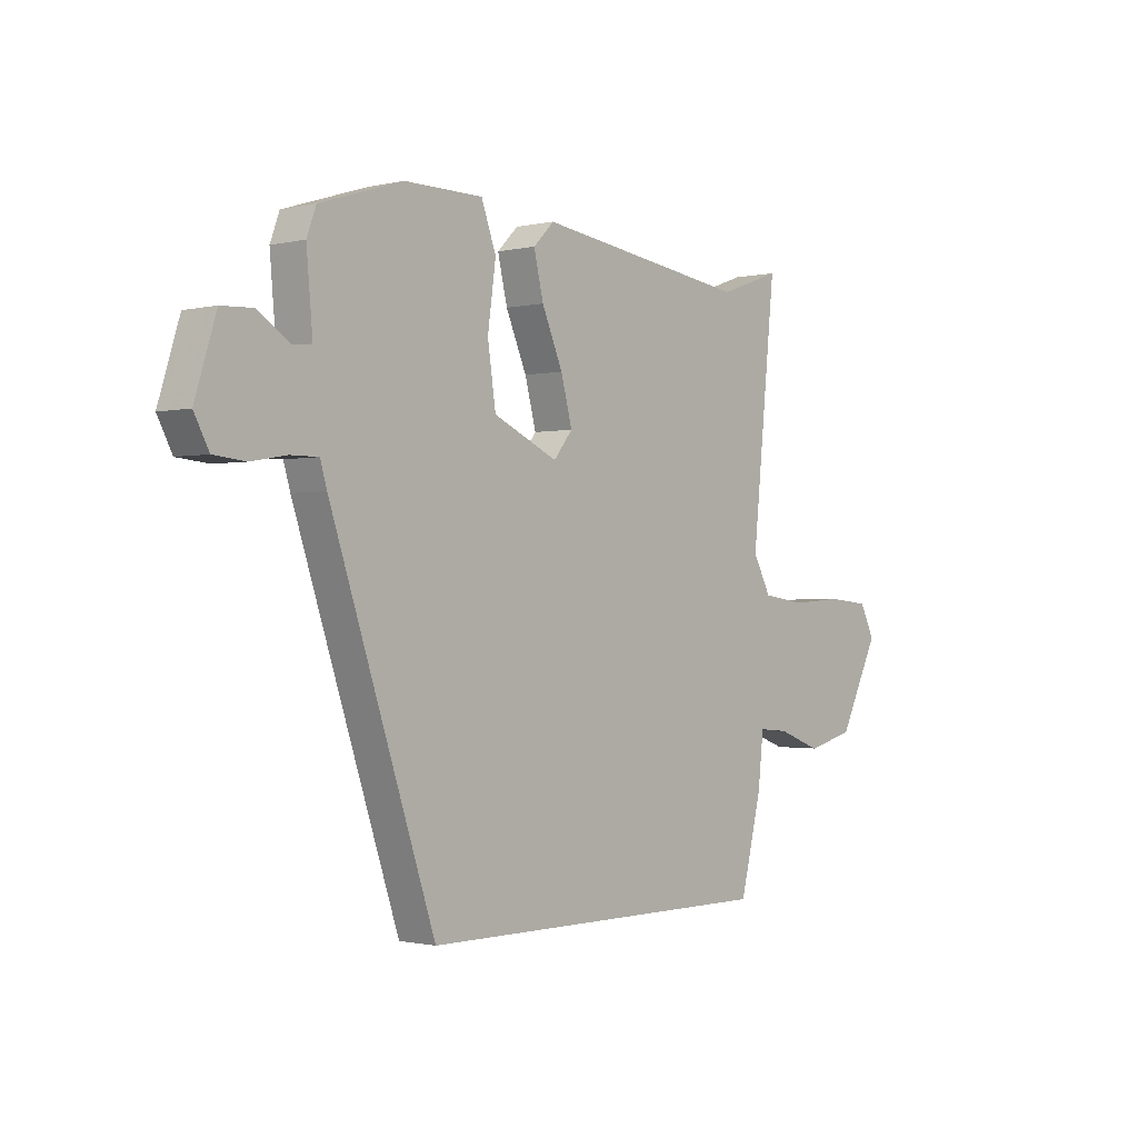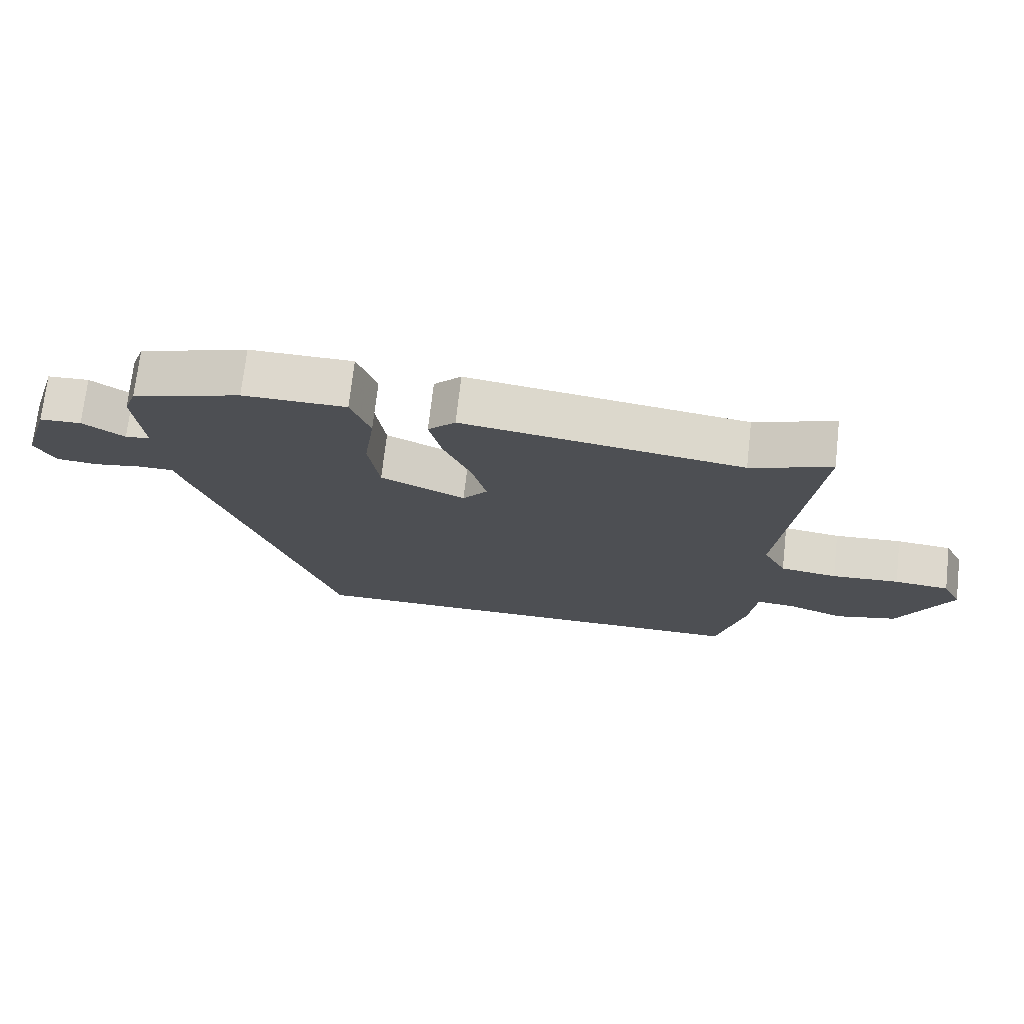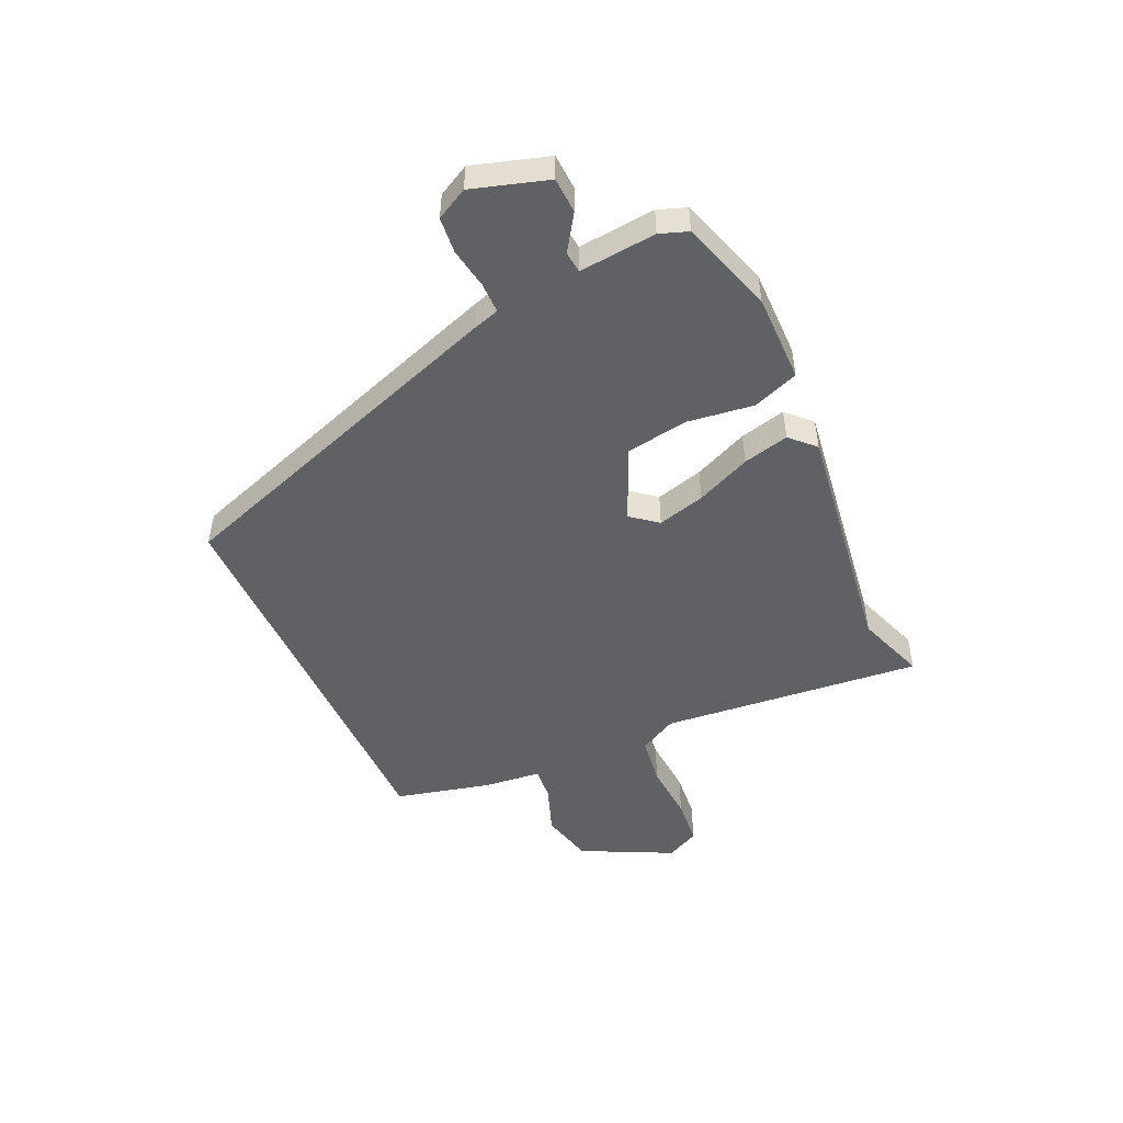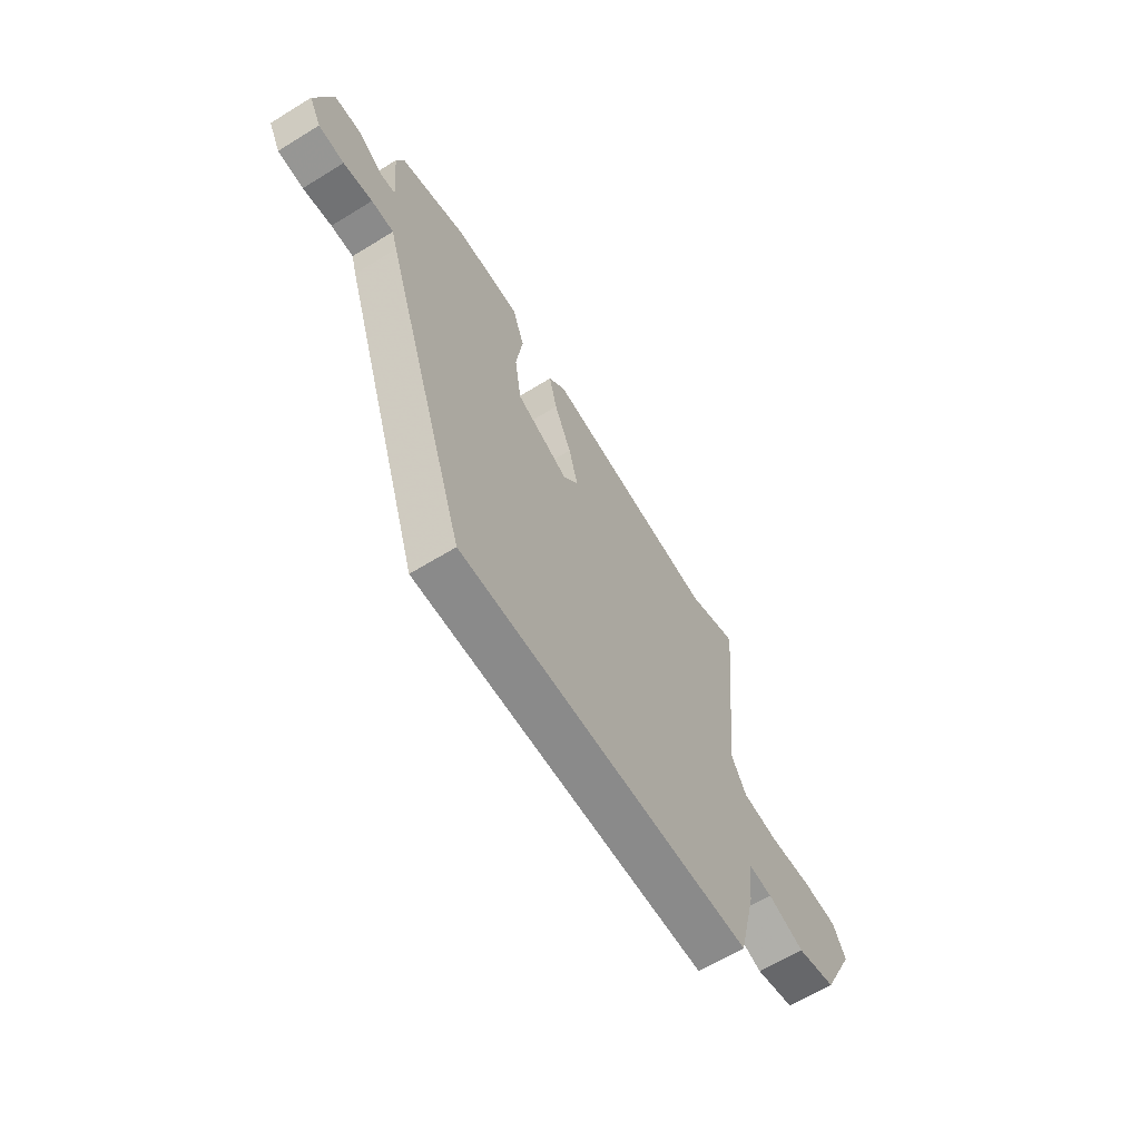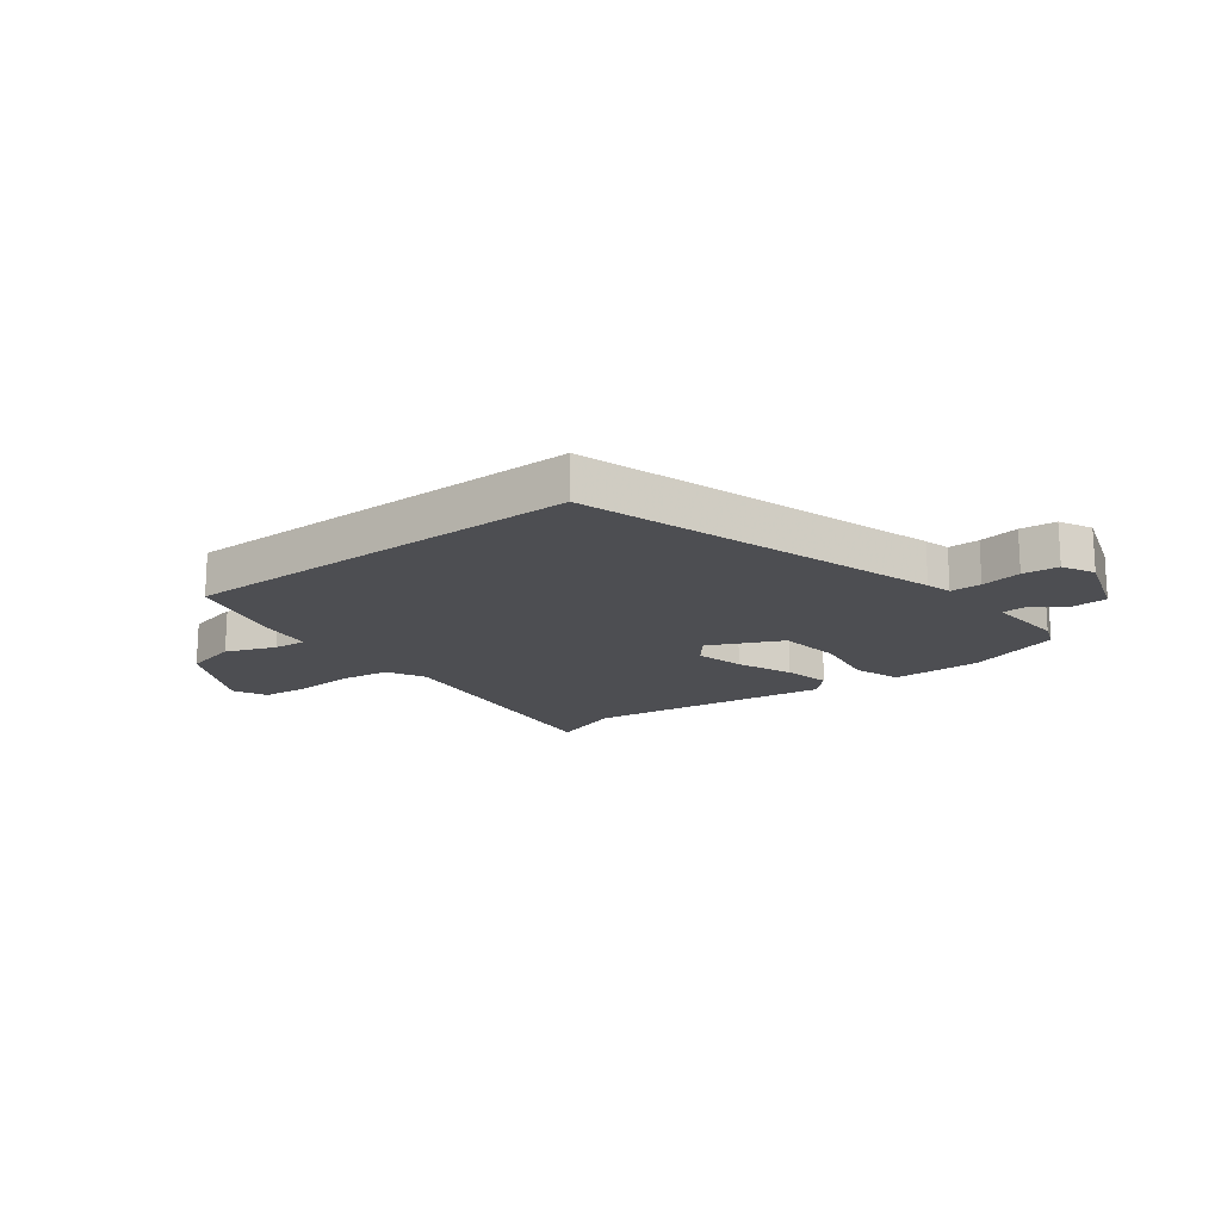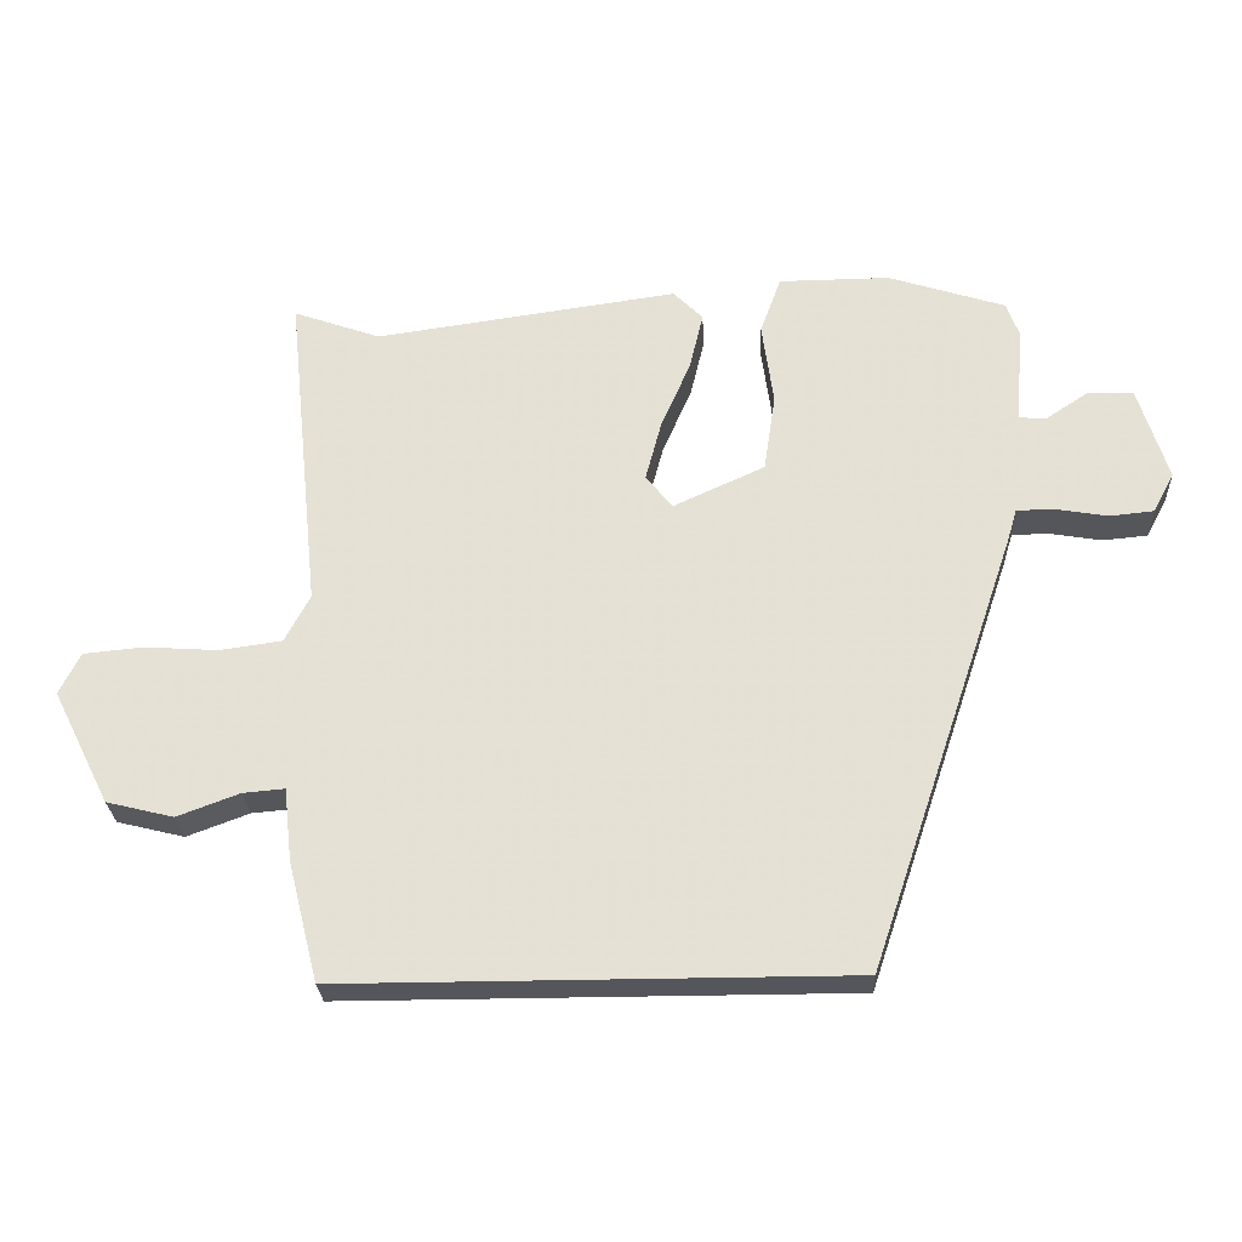
<metadata>
{"format":"obj","ext":"obj","renderer":"f3d","projection":"perspective","resolution":1024,"background":"white","views":[{"elev":-1.1,"azim":-49.4,"up":"+Z"},{"elev":72.4,"azim":6.5,"up":"+Z"},{"elev":-49.2,"azim":-65.3,"up":"+Y"},{"elev":-63.5,"azim":-58.1,"up":"+Z"},{"elev":-17.2,"azim":-143.2,"up":"+Y"},{"elev":-26.3,"azim":-177.2,"up":"+Z"}]}
</metadata>
<code>
v 0.428 0.07 -0.5
v -0.275 0.07 -0.5
v -0.48 0.07 0.111
v -0.493 0.07 0.155
v -0.547 0.07 0.155
v -0.617 0.07 0.143
v -0.679 0.07 0.149
v -0.708 0.07 0.204
v -0.667 0.07 0.335
v -0.605 0.07 0.338
v -0.543 0.07 0.297
v -0.506 0.07 0.301
v -0.518 0.07 0.435
v -0.5 0.07 0.484
v -0.338 0.07 0.536
v -0.184 0.07 0.535
v -0.155 0.07 0.455
v -0.171 0.07 0.34
v -0.155 0.07 0.232
v -0.028 0.07 0.174
v 0.009 0.07 0.22
v -0.013 0.07 0.303
v -0.054 0.07 0.398
v -0.073 0.07 0.478
v -0.032 0.07 0.519
v 0.388 0.07 0.46
v 0.509 0.07 0.503
v 0.462 0.07 0.048
v 0.497 0.07 -0.018
v 0.583 0.07 -0.03
v 0.685 0.07 -0.023
v 0.768 0.07 -0.031
v 0.797 0.07 -0.089
v 0.718 0.07 -0.247
v 0.625 0.07 -0.27
v 0.539 0.07 -0.238
v 0.481 0.07 -0.233
v 0.47 0.07 -0.333
v 0.428 0 -0.5
v -0.275 0 -0.5
v -0.48 0 0.111
v -0.493 0 0.155
v -0.547 0 0.155
v -0.617 0 0.143
v -0.679 0 0.149
v -0.708 0 0.204
v -0.667 0 0.335
v -0.605 0 0.338
v -0.543 0 0.297
v -0.506 0 0.301
v -0.518 0 0.435
v -0.5 0 0.484
v -0.338 0 0.536
v -0.184 0 0.535
v -0.155 0 0.455
v -0.171 0 0.34
v -0.155 0 0.232
v -0.028 0 0.174
v 0.009 0 0.22
v -0.013 0 0.303
v -0.054 0 0.398
v -0.073 0 0.478
v -0.032 0 0.519
v 0.388 0 0.46
v 0.509 0 0.503
v 0.462 0 0.048
v 0.497 0 -0.018
v 0.583 0 -0.03
v 0.685 0 -0.023
v 0.768 0 -0.031
v 0.797 0 -0.089
v 0.718 0 -0.247
v 0.625 0 -0.27
v 0.539 0 -0.238
v 0.481 0 -0.233
v 0.47 0 -0.333
f 37 38 1 2
f 33 34 35 36
f 33 36 37
f 30 31 32 33
f 29 30 33 37
f 28 29 37 2
f 26 27 28 2
f 22 23 24 25
f 21 22 25 26
f 20 21 26 2
f 15 16 17 18
f 15 18 19
f 12 13 14 15
f 12 15 19
f 11 12 19 20
f 9 10 11
f 8 9 11
f 5 6 7 8
f 4 5 8 11
f 20 2 3 4
f 4 11 20
f 40 39 76 75
f 74 73 72 71
f 75 74 71
f 71 70 69 68
f 75 71 68 67
f 40 75 67 66
f 40 66 65 64
f 63 62 61 60
f 64 63 60 59
f 40 64 59 58
f 56 55 54 53
f 57 56 53
f 53 52 51 50
f 57 53 50
f 58 57 50 49
f 49 48 47
f 49 47 46
f 46 45 44 43
f 49 46 43 42
f 42 41 40 58
f 58 49 42
f 1 39 40 2
f 2 40 41 3
f 3 41 42 4
f 4 42 43 5
f 5 43 44 6
f 6 44 45 7
f 7 45 46 8
f 8 46 47 9
f 9 47 48 10
f 10 48 49 11
f 11 49 50 12
f 12 50 51 13
f 13 51 52 14
f 14 52 53 15
f 15 53 54 16
f 16 54 55 17
f 17 55 56 18
f 18 56 57 19
f 19 57 58 20
f 20 58 59 21
f 21 59 60 22
f 22 60 61 23
f 23 61 62 24
f 24 62 63 25
f 25 63 64 26
f 26 64 65 27
f 27 65 66 28
f 28 66 67 29
f 29 67 68 30
f 30 68 69 31
f 31 69 70 32
f 32 70 71 33
f 33 71 72 34
f 34 72 73 35
f 35 73 74 36
f 36 74 75 37
f 37 75 76 38
f 38 76 39 1

</code>
